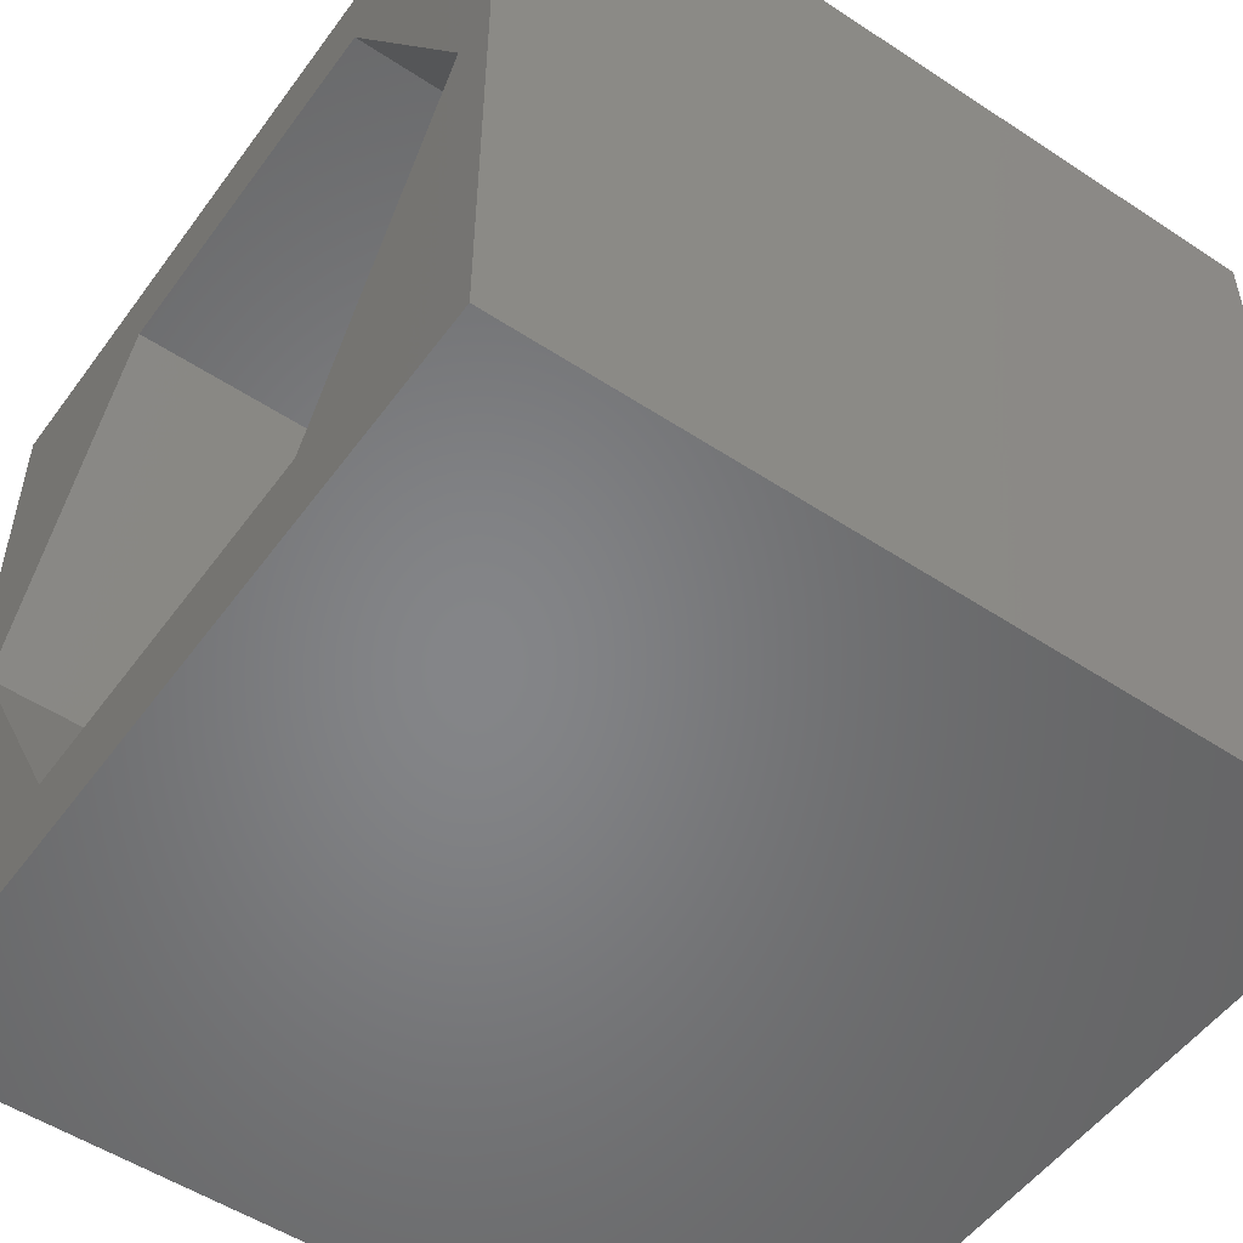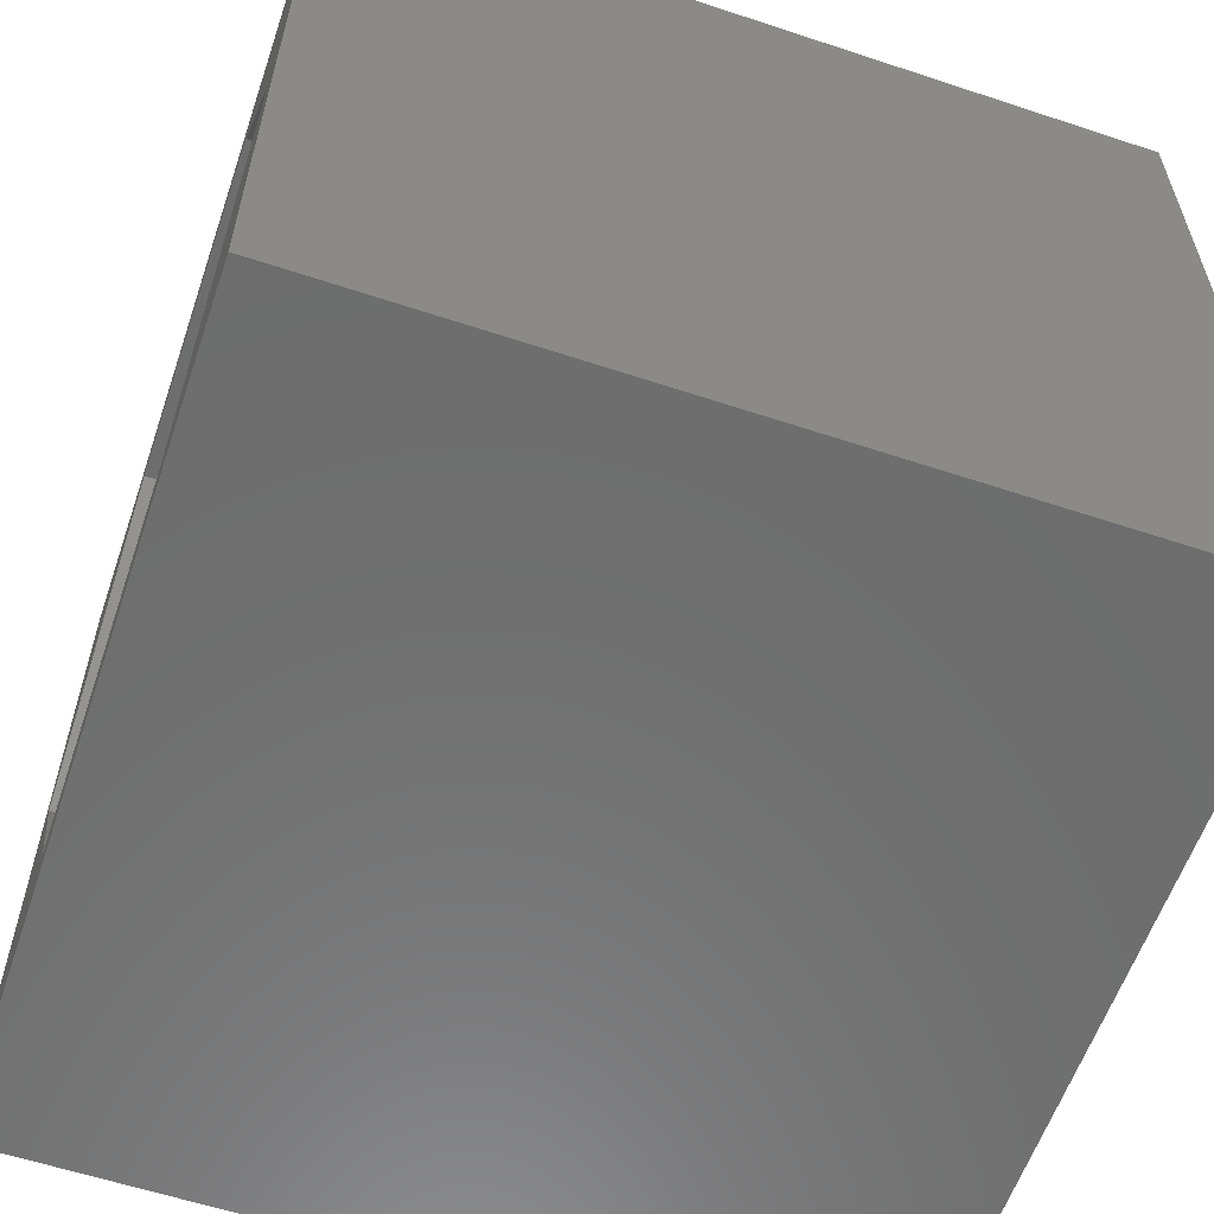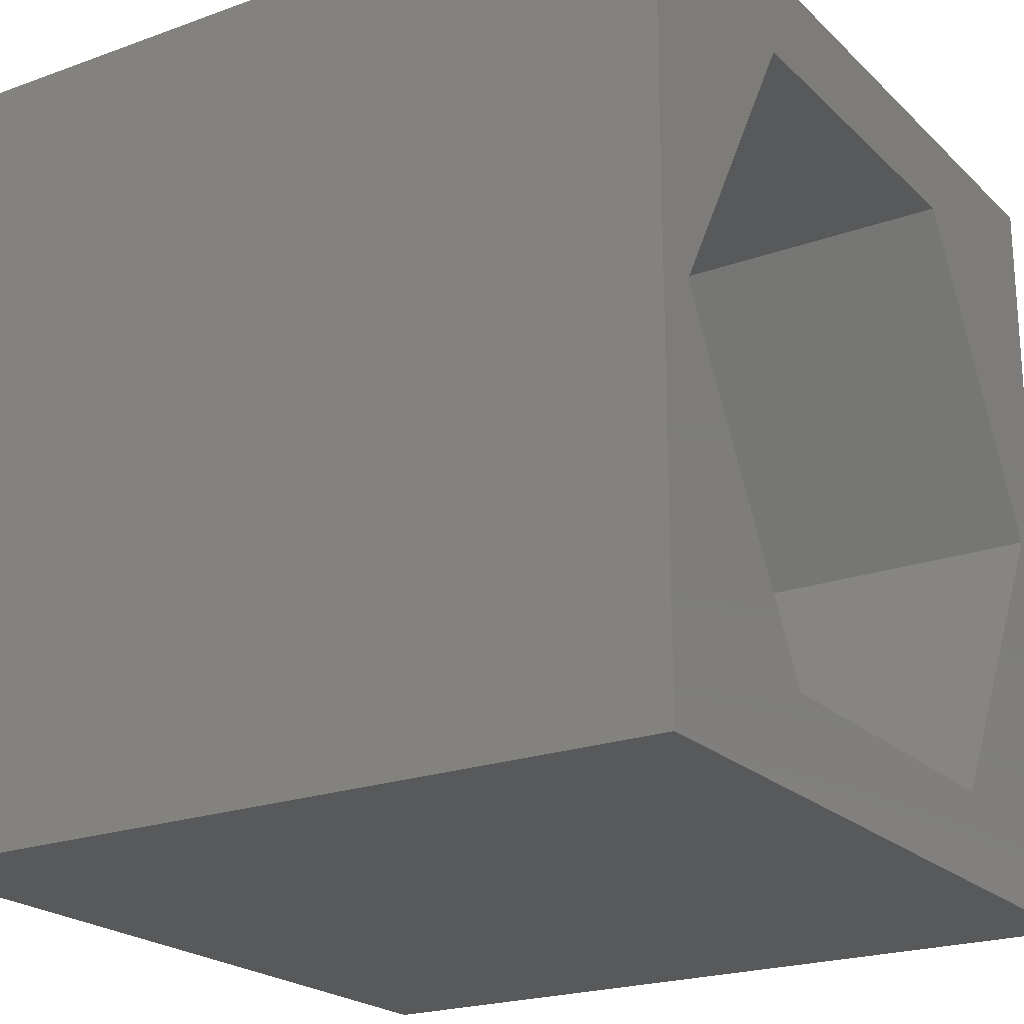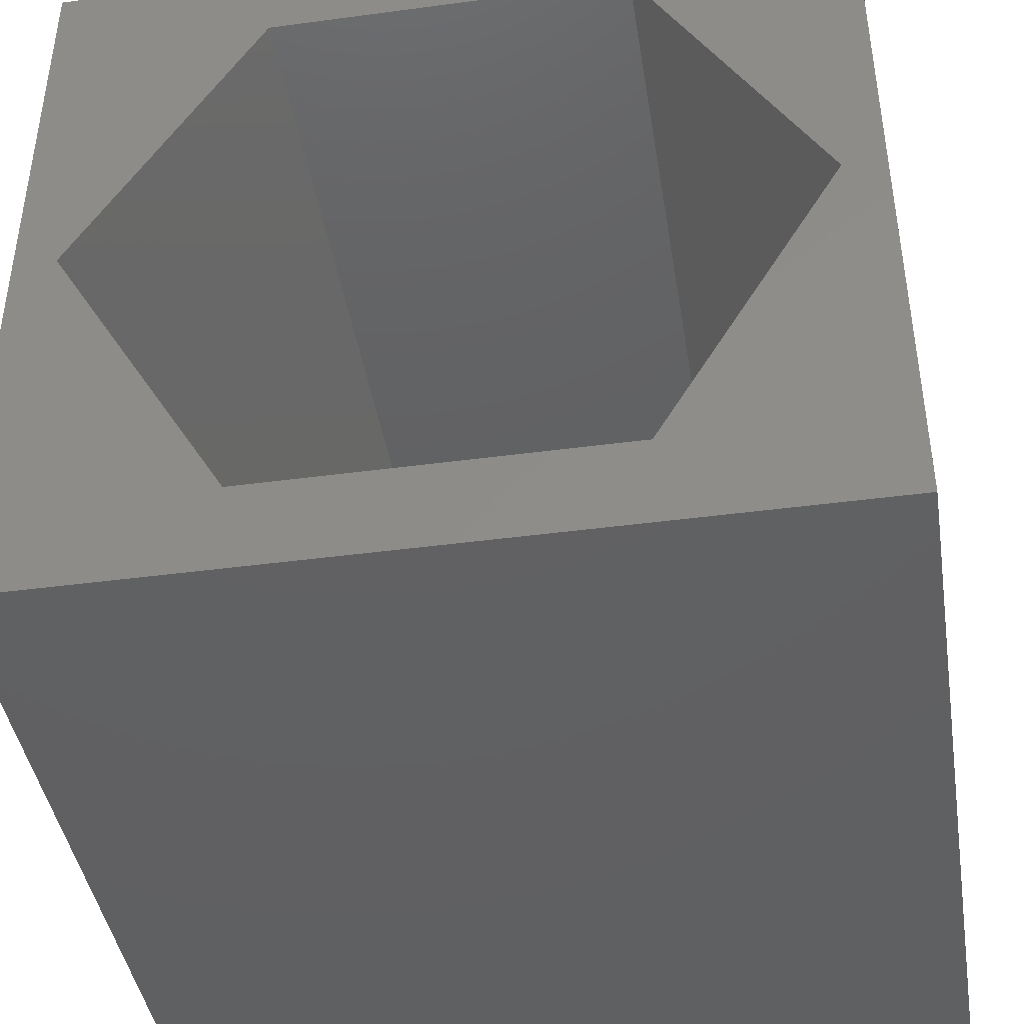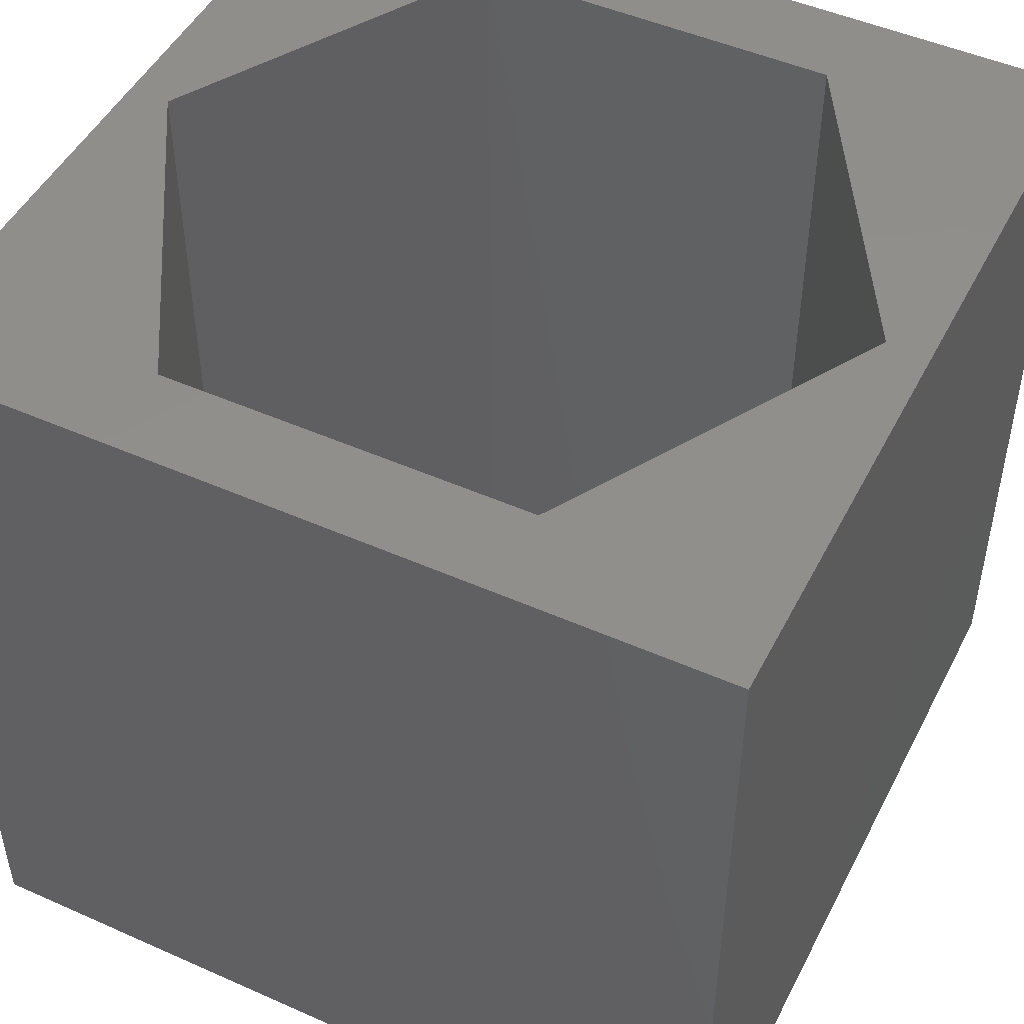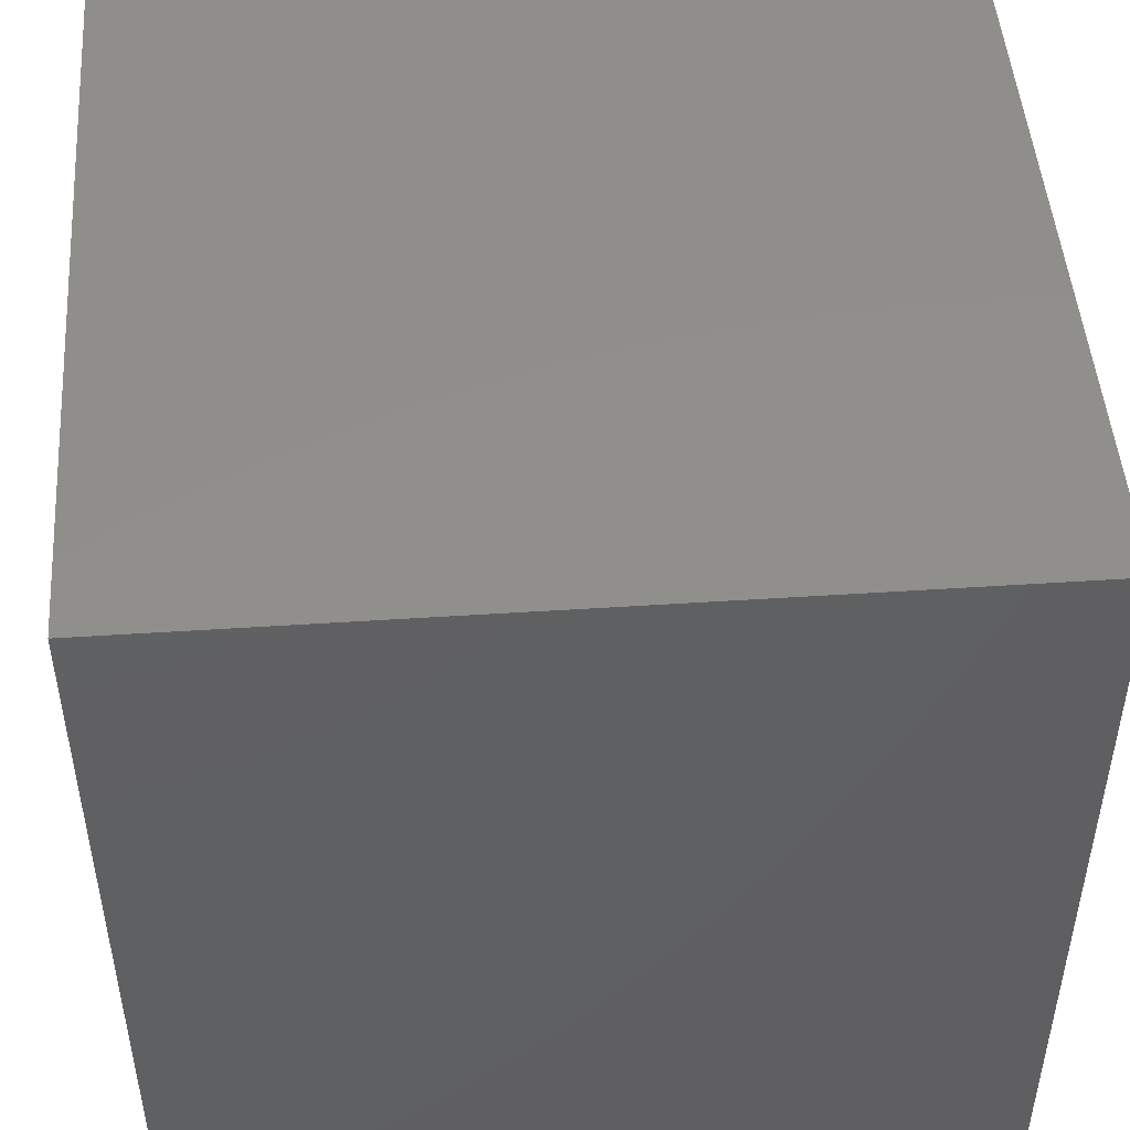
<metadata>
{"format":"stl","ext":"stl","renderer":"f3d","projection":"perspective","resolution":1024,"background":"white","views":[{"elev":-52.6,"azim":-125.3,"up":"+Y"},{"elev":-59.5,"azim":71.2,"up":"+Y"},{"elev":-21.8,"azim":-57.6,"up":"+Y"},{"elev":-42.6,"azim":9.1,"up":"+Y"},{"elev":48.4,"azim":-153.6,"up":"+Z"},{"elev":48.2,"azim":-94.2,"up":"+Y"}]}
</metadata>
<code>
# stl→obj: 20 verts, 40 faces
v 0 10 10
v 0 10 0
v 0 0 10
v 0 0 0
v 10 10 10
v 9.487 5.018 10
v 10 0 10
v 7.246 1.137 10
v 2.765 1.137 10
v 0.5246 5.018 10
v 2.765 8.898 10
v 7.246 8.898 10
v 10 10 0
v 10 0 0
v 0.5246 5.018 0
v 2.765 1.137 0
v 7.246 1.137 0
v 9.487 5.018 0
v 7.246 8.898 0
v 2.765 8.898 0
f 1 2 3
f 3 2 4
f 5 6 7
f 7 6 8
f 7 8 3
f 8 9 3
f 3 9 10
f 3 10 1
f 1 10 11
f 1 11 5
f 5 11 12
f 5 12 6
f 13 5 14
f 14 5 7
f 2 15 4
f 4 15 16
f 4 16 14
f 16 17 14
f 14 17 18
f 14 18 13
f 13 18 19
f 13 19 2
f 2 19 20
f 2 20 15
f 5 13 1
f 1 13 2
f 14 7 4
f 4 7 3
f 15 20 10
f 10 20 11
f 20 19 11
f 11 19 12
f 19 18 12
f 12 18 6
f 18 17 6
f 6 17 8
f 17 16 8
f 8 16 9
f 16 15 9
f 9 15 10

</code>
